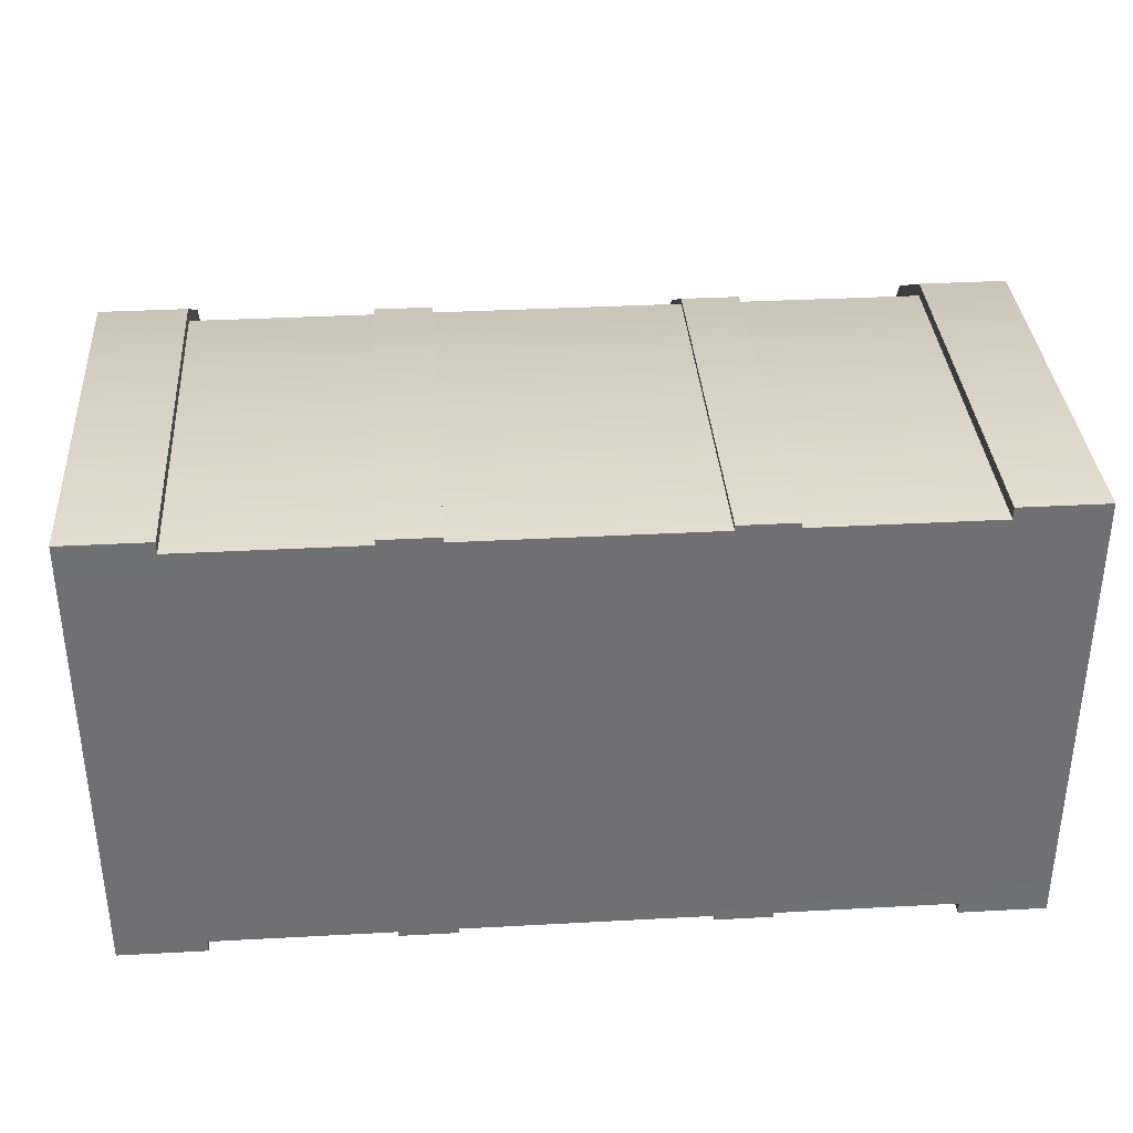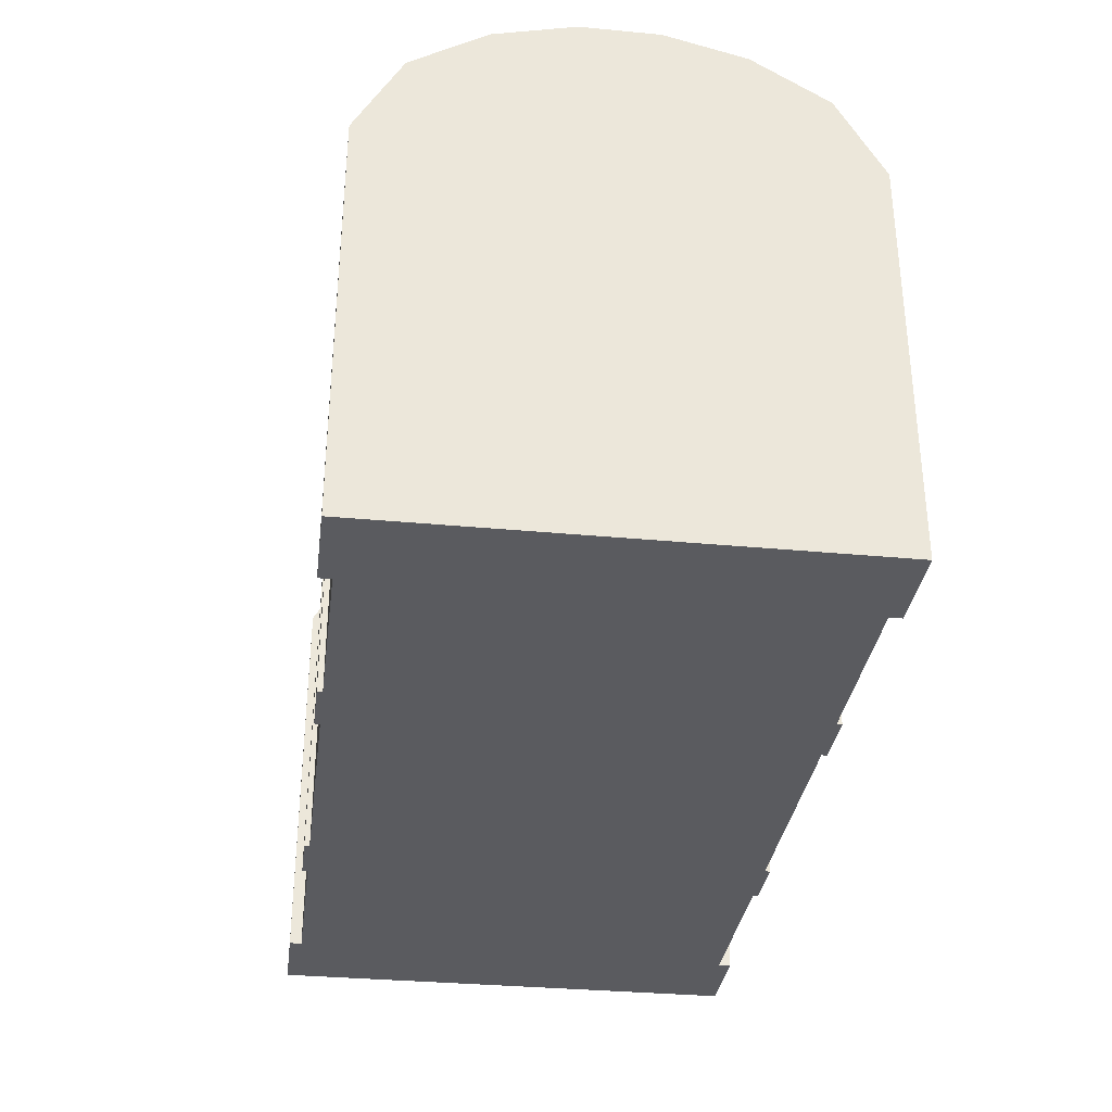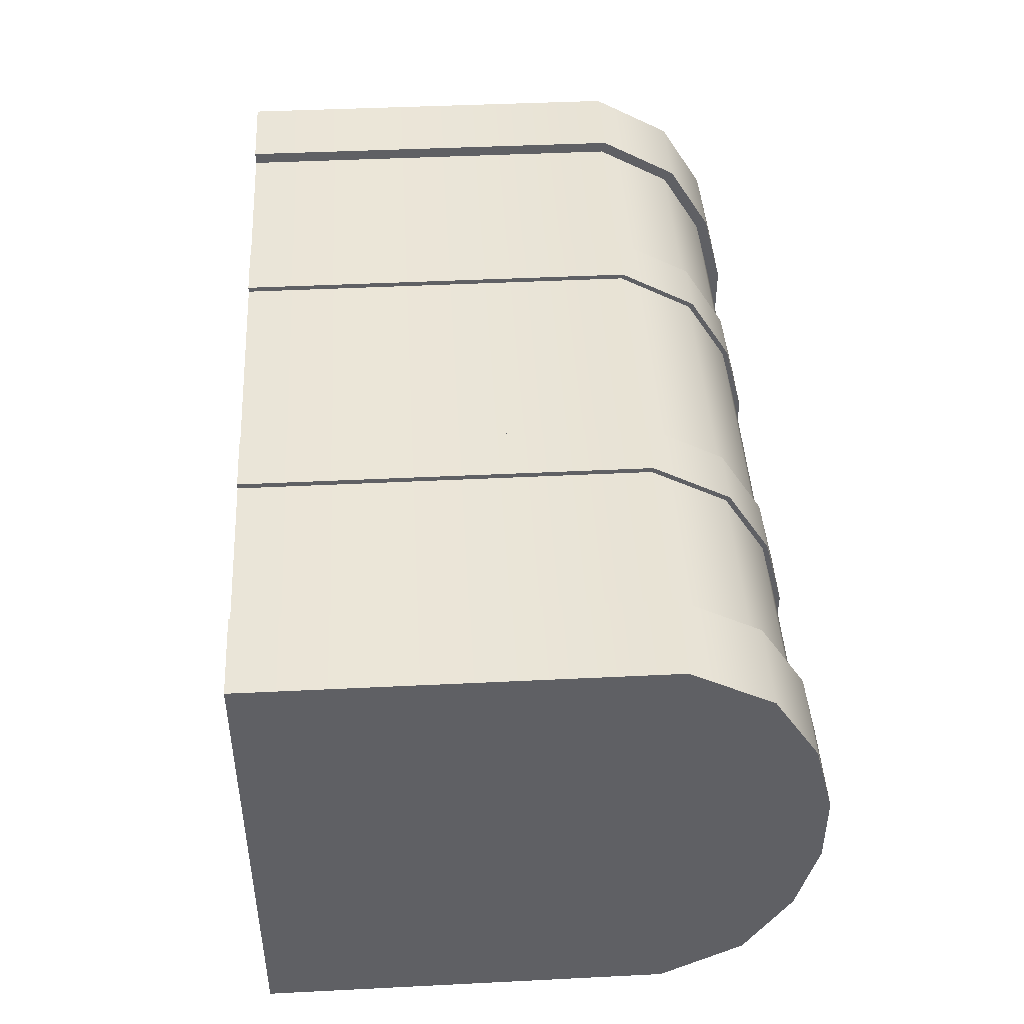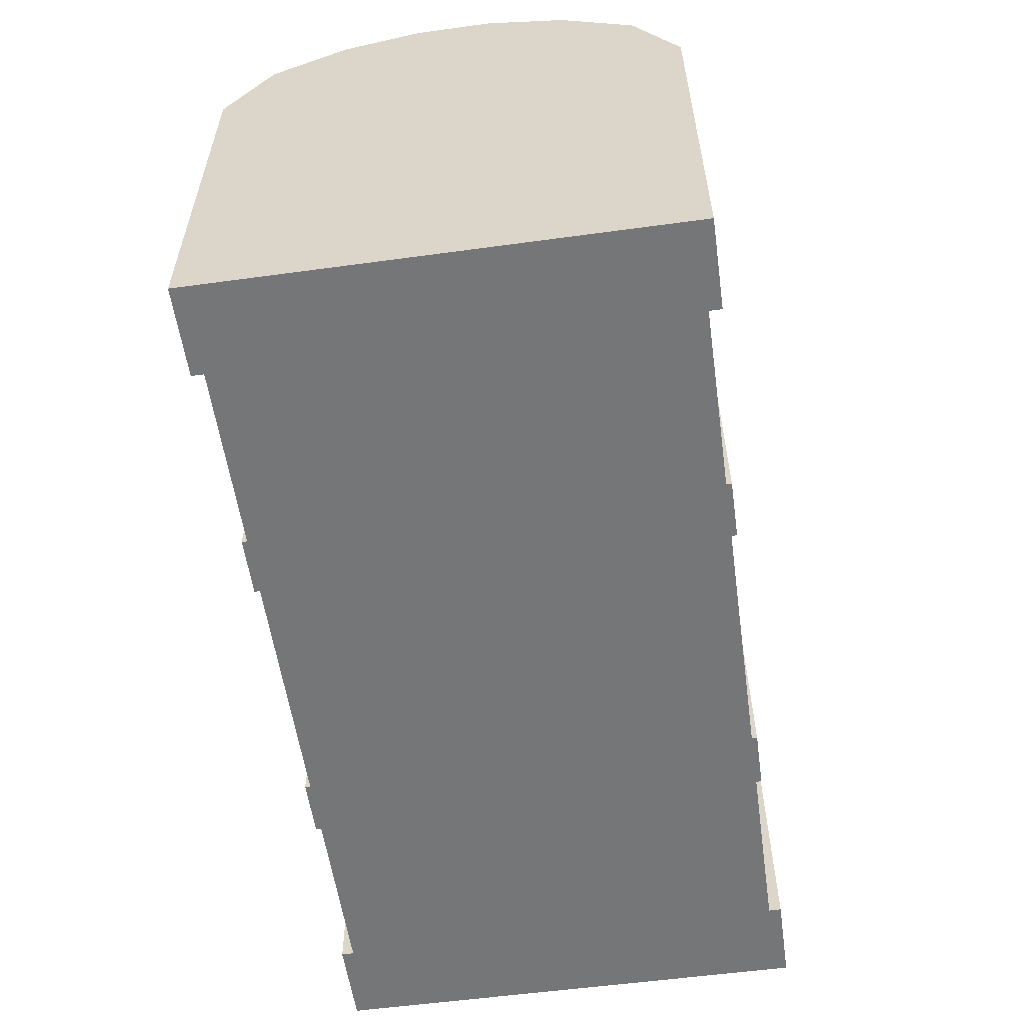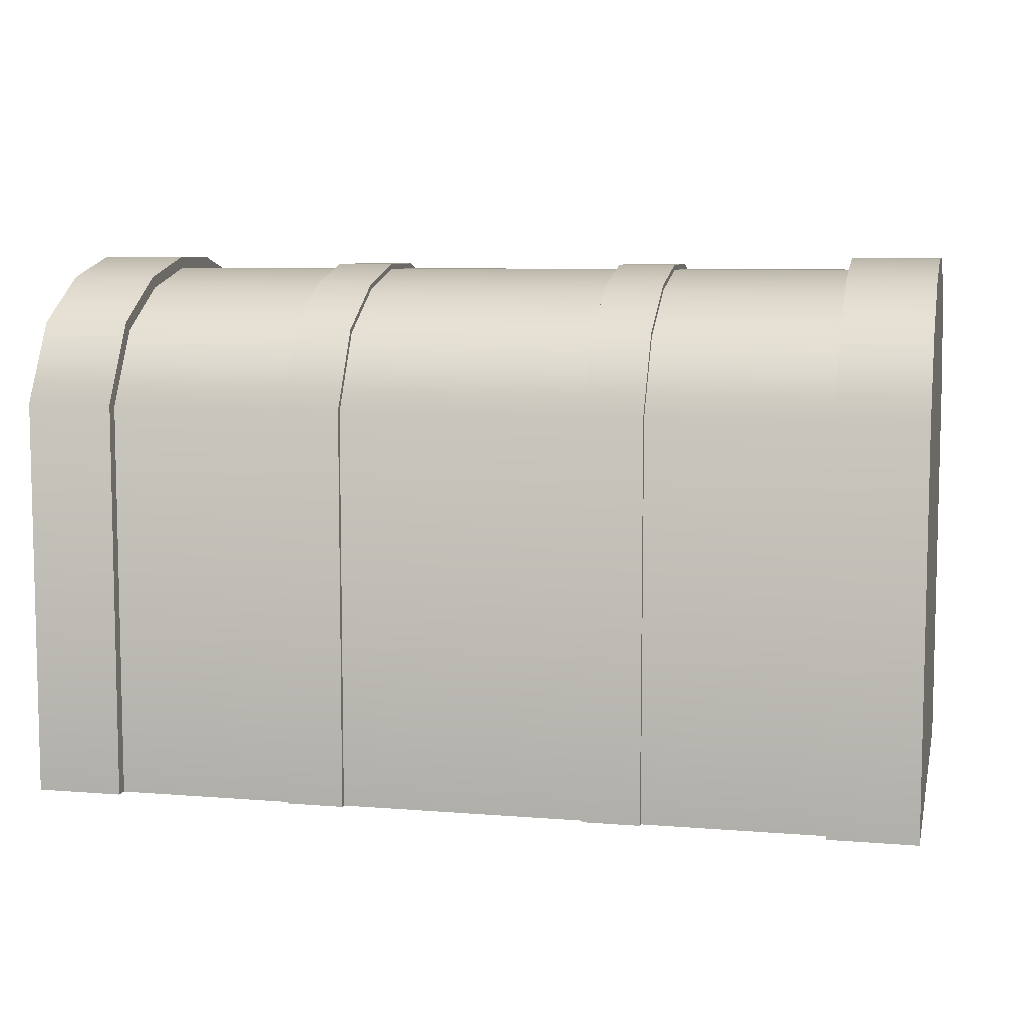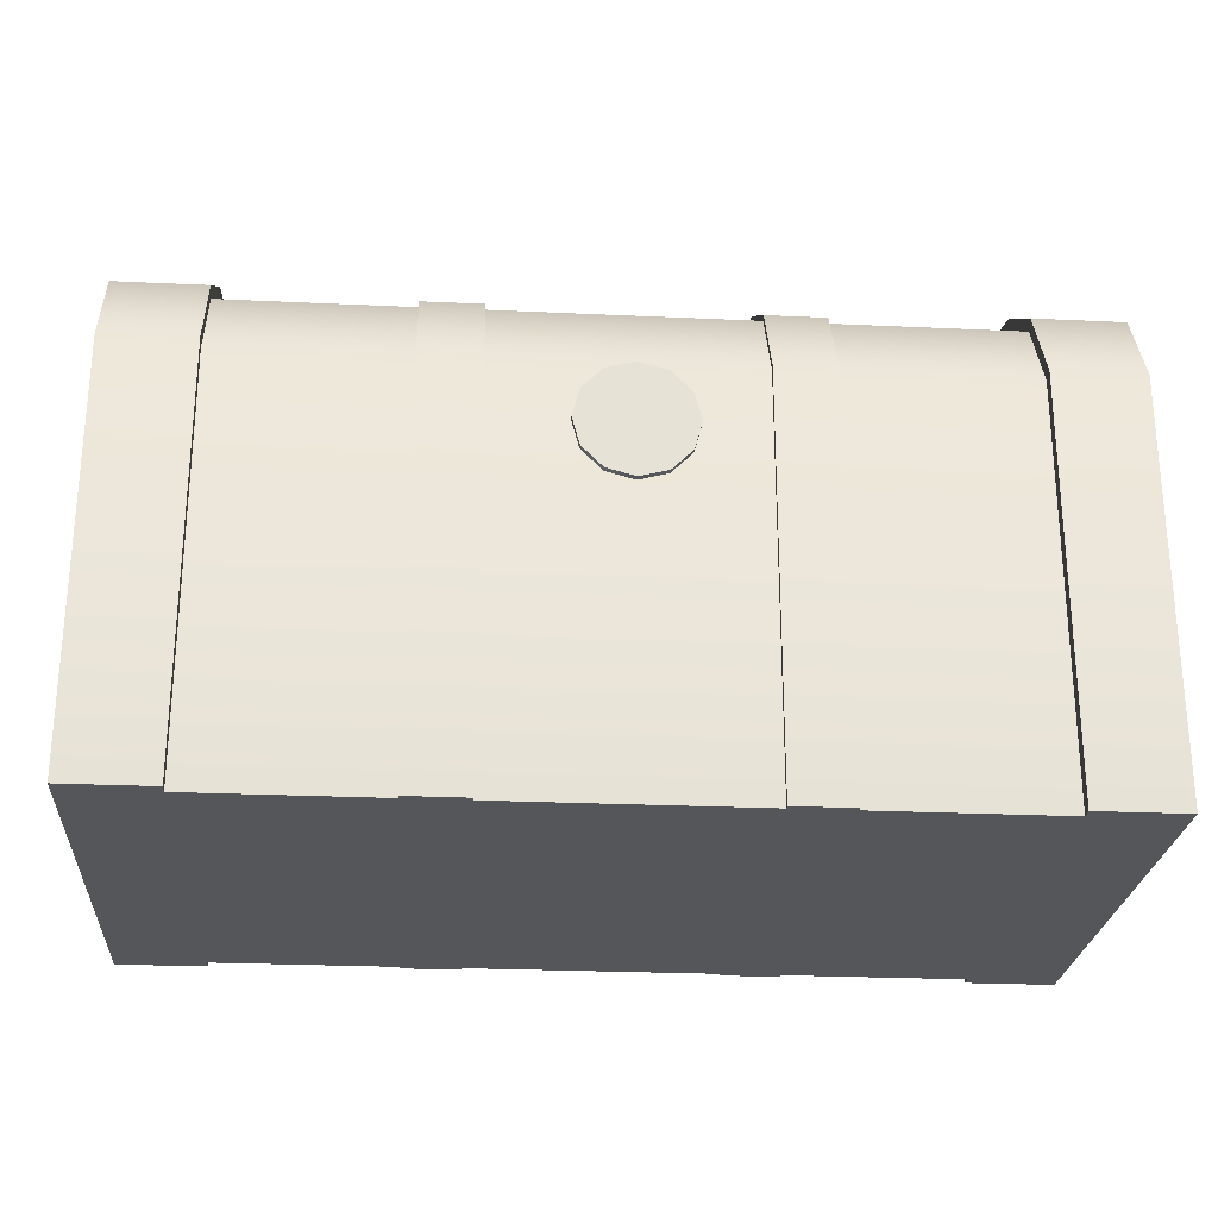
<metadata>
{"format":"obj","ext":"obj","renderer":"f3d","projection":"perspective","resolution":1024,"background":"white","views":[{"elev":35.3,"azim":-4.1,"up":"+Z"},{"elev":-33.1,"azim":82.6,"up":"+Y"},{"elev":44.5,"azim":86.7,"up":"+Z"},{"elev":-56.7,"azim":-81.9,"up":"+Y"},{"elev":7.5,"azim":12.9,"up":"+Y"},{"elev":-25.2,"azim":175.7,"up":"+Y"}]}
</metadata>
<code>
g default
v -0.7744 0 -0.4809
v -0.7744 0 0.4809
v -0.7744 1.017 0.39
v -0.7744 1.017 -0.39
v 0.7744 1.149 0.07823
v 0.7744 1.108 0.2404
v -0.7744 1.108 -0.2404
v -0.7744 0.8555 0.4809
v -0.7744 0.8555 -0.4809
v -0.7744 1.149 -0.07823
v 0.7744 0 -0.4809
v 0.7744 0 0.4809
v 0.7744 1.017 0.39
v 0.7744 1.017 -0.39
v -0.7744 1.149 0.07823
v -0.7744 1.108 0.2404
v 0.7744 1.108 -0.2404
v 0.7744 0.8555 0.4809
v 0.7744 0.8555 -0.4809
v 0.7744 1.149 -0.07823
v -0.387 0 -0.4809
v -0.387 0 0.4809
v -0.387 1.017 0.39
v -0.387 1.017 -0.39
v 0.387 1.149 0.07823
v 0.387 1.108 0.2404
v -0.387 1.108 -0.2404
v -0.387 0.8555 0.4809
v -0.387 0.8555 -0.4809
v -0.387 1.149 -0.07823
v 0.387 0 -0.4809
v 0.387 0 0.4809
v 0.387 1.017 0.39
v 0.387 1.017 -0.39
v -0.387 1.149 0.07823
v -0.387 1.108 0.2404
v 0.387 1.108 -0.2404
v 0.387 0.8555 0.4809
v 0.387 0.8555 -0.4809
v 0.387 1.149 -0.07823
v -0.2634 0 -0.4809
v -0.2634 0 0.4809
v -0.2634 1.017 0.39
v -0.2634 1.017 -0.39
v 0.2634 1.149 0.07823
v 0.2634 1.108 0.2404
v -0.2634 1.108 -0.2404
v -0.2634 0.8555 0.4809
v -0.2634 0.8555 -0.4809
v -0.2634 1.149 -0.07823
v 0.2634 0 -0.4809
v 0.2634 0 0.4809
v 0.2634 1.017 0.39
v 0.2634 1.017 -0.39
v -0.2634 1.149 0.07823
v -0.2634 1.108 0.2404
v 0.2634 1.108 -0.2404
v 0.2634 0.8555 0.4809
v 0.2634 0.8555 -0.4809
v 0.2634 1.149 -0.07823
v -0.387 1.118 0.2448
v -0.387 1.025 0.3981
v -0.387 0.8583 0.4918
v -0.387 0 0.4921
v -0.2634 0 0.4921
v -0.2634 0.8583 0.4918
v -0.2634 1.025 0.3981
v -0.2634 1.118 0.2448
v -0.2634 1.16 0.07964
v -0.2634 1.16 -0.07964
v -0.2634 1.118 -0.2448
v -0.2634 1.025 -0.3981
v -0.2634 0.8583 -0.4918
v -0.2634 0 -0.4921
v -0.387 0 -0.4921
v -0.387 0.8583 -0.4918
v -0.387 1.025 -0.3981
v -0.387 1.118 -0.2448
v -0.387 1.16 -0.07964
v -0.387 1.16 0.07964
v 0.387 0.8583 -0.4918
v 0.387 0 -0.4921
v 0.2634 0 -0.4921
v 0.2634 0.8583 -0.4918
v 0.2634 1.025 -0.3981
v 0.2634 1.118 -0.2448
v 0.2634 1.16 -0.07964
v 0.2634 1.16 0.07964
v 0.2634 1.118 0.2448
v 0.2634 1.025 0.3981
v 0.2634 0.8583 0.4918
v 0.2634 0 0.4921
v 0.387 0 0.4921
v 0.387 0.8583 0.4918
v 0.387 1.025 0.3981
v 0.387 1.118 0.2448
v 0.387 1.16 0.07964
v 0.387 1.16 -0.07964
v 0.387 1.118 -0.2448
v 0.387 1.025 -0.3981
v -0.7744 0 -0.5068
v -0.9617 0 -0.5068
v -0.9617 0.8409 -0.4254
v -0.9617 0.9771 -0.3487
v -0.9617 1.057 -0.2188
v -0.9617 1.094 -0.07132
v -0.9617 1.094 0.07132
v -0.9617 1.057 0.2188
v -0.9617 0.9771 0.3487
v -0.9617 0.8409 0.4254
v -0.7744 0 0.5068
v -0.7744 0.8621 0.5059
v -0.7744 1.035 0.4087
v -0.7744 1.132 0.2505
v -0.7744 1.175 0.08147
v -0.7744 1.175 -0.08147
v -0.7744 1.132 -0.2505
v -0.7744 1.035 -0.4087
v -0.7744 0.8621 -0.5059
v 0.7744 0 0.5068
v 0.9617 0 0.5068
v 0.9617 0.8409 0.4254
v 0.9617 0.9771 0.3487
v 0.9617 1.057 0.2188
v 0.9617 1.094 0.07132
v 0.9617 1.094 -0.07132
v 0.9617 1.057 -0.2188
v 0.9617 0.9771 -0.3487
v 0.9617 0.8409 -0.4254
v 0.7744 0 -0.5068
v 0.7744 0.8621 -0.5059
v 0.7744 1.035 -0.4087
v 0.7744 1.132 -0.2505
v 0.7744 1.175 -0.08147
v 0.7744 1.175 0.08147
v 0.7744 1.132 0.2505
v 0.7744 1.035 0.4087
v 0.7744 0.8621 0.5059
v -0.9617 9.6e-05 -0.4261
v -0.9617 0.8621 -0.5059
v -0.9617 1.035 -0.4087
v -0.9617 1.132 -0.2505
v -0.9617 1.175 -0.08147
v -0.9617 1.175 0.08147
v -0.9617 1.132 0.2505
v -0.9617 1.035 0.4087
v -0.9617 0.8621 0.5059
v -0.9617 0 0.5068
v 0.9617 9.6e-05 0.4261
v 0.9617 0.8621 0.5059
v 0.9617 1.035 0.4087
v 0.9617 1.132 0.2505
v 0.9617 1.175 0.08147
v 0.9617 1.175 -0.08147
v 0.9617 1.132 -0.2505
v 0.9617 1.035 -0.4087
v 0.9617 0.8621 -0.5059
v 0.9617 0 -0.5068
v -0.9617 9.6e-05 0.4261
v 0.9617 9.6e-05 -0.4261
v 0.105 0.7358 -0.4785
v 0.08904 0.6763 -0.4785
v 0.04549 0.6327 -0.4785
v -0.014 0.6168 -0.4785
v -0.07348 0.6327 -0.4785
v -0.117 0.6763 -0.4785
v -0.133 0.7358 -0.4785
v -0.117 0.7952 -0.4785
v -0.07348 0.8388 -0.4785
v -0.014 0.8547 -0.4785
v 0.04549 0.8388 -0.4785
v 0.08904 0.7952 -0.4785
v 0.105 0.7358 -0.4945
v 0.08904 0.6763 -0.4945
v 0.04549 0.6327 -0.4945
v -0.014 0.6168 -0.4945
v -0.07348 0.6327 -0.4945
v -0.117 0.6763 -0.4945
v -0.133 0.7358 -0.4945
v -0.117 0.7952 -0.4945
v -0.07348 0.8388 -0.4945
v -0.014 0.8547 -0.4945
v 0.04549 0.8388 -0.4945
v 0.08904 0.7952 -0.4945
g treasure_chest
f 113 114 145 146
f 111 112 147 148
f 130 131 157 158
f 155 133 134 154
f 153 135 136 152
f 156 132 133 155
f 147 112 113 146
f 157 131 132 156
f 154 134 135 153
f 151 152 136 137
f 121 150 138 120
f 102 140 119 101
f 142 143 116 117
f 144 145 114 115
f 141 142 117 118
f 150 151 137 138
f 140 141 118 119
f 143 144 115 116
f 23 36 16 3
f 22 28 8 2
f 31 39 19 11
f 37 40 20 17
f 25 26 6 5
f 34 37 17 14
f 28 23 3 8
f 39 34 14 19
f 40 25 5 20
f 13 6 26 33
f 12 18 38 32
f 1 9 29 21
f 7 10 30 27
f 15 16 36 35
f 4 7 27 24
f 18 13 33 38
f 9 4 24 29
f 10 15 35 30
f 43 53 46 56
f 42 52 58 48
f 51 41 49 59
f 57 47 50 60
f 45 55 56 46
f 54 44 47 57
f 48 58 53 43
f 59 49 44 54
f 60 50 55 45
f 62 67 68 61
f 64 65 66 63
f 82 83 84 81
f 99 86 87 98
f 97 88 89 96
f 100 85 86 99
f 63 66 67 62
f 81 84 85 100
f 98 87 88 97
f 90 95 96 89
f 92 93 94 91
f 74 75 76 73
f 71 78 79 70
f 69 80 61 68
f 72 77 78 71
f 91 94 95 90
f 73 76 77 72
f 70 79 80 69
f 36 23 62 61
f 23 28 63 62
f 28 22 64 63
f 42 48 66 65
f 48 43 67 66
f 43 56 68 67
f 56 55 69 68
f 55 50 70 69
f 50 47 71 70
f 47 44 72 71
f 44 49 73 72
f 49 41 74 73
f 21 29 76 75
f 29 24 77 76
f 24 27 78 77
f 27 30 79 78
f 30 35 80 79
f 35 36 61 80
f 39 31 82 81
f 51 59 84 83
f 59 54 85 84
f 54 57 86 85
f 57 60 87 86
f 60 45 88 87
f 45 46 89 88
f 46 53 90 89
f 53 58 91 90
f 58 52 92 91
f 32 38 94 93
f 38 33 95 94
f 33 26 96 95
f 26 25 97 96
f 25 40 98 97
f 40 37 99 98
f 37 34 100 99
f 34 39 81 100
f 105 104 103 108
f 103 139 159 108
f 159 110 109 108
f 106 105 108 107
f 2 8 112 111
f 8 3 113 112
f 3 16 114 113
f 16 15 115 114
f 15 10 116 115
f 10 7 117 116
f 7 4 118 117
f 4 9 119 118
f 9 1 101 119
f 124 123 122 127
f 122 149 160 127
f 160 129 128 127
f 125 124 127 126
f 11 19 131 130
f 19 14 132 131
f 14 17 133 132
f 17 20 134 133
f 20 5 135 134
f 5 6 136 135
f 6 13 137 136
f 13 18 138 137
f 18 12 120 138
f 102 139 103 140
f 140 103 104 141
f 141 104 105 142
f 142 105 106 143
f 143 106 107 144
f 144 107 108 145
f 145 108 109 146
f 146 109 110 147
f 147 110 159 148
f 121 149 122 150
f 150 122 123 151
f 151 123 124 152
f 152 124 125 153
f 153 125 126 154
f 154 126 127 155
f 155 127 128 156
f 156 128 129 157
f 157 129 160 158
f 11 130 158 160
f 149 121 120 160
f 160 120 12 32
f 32 93 92 52
f 160 32 52 41
f 42 65 64 22
f 2 111 148 159
f 22 2 159 42
f 52 42 159 41
f 139 102 101 159
f 159 101 1 21
f 21 75 74 41
f 159 21 41
f 160 41 51 31
f 51 83 82 31
f 11 160 31
f 161 162 174 173
f 162 163 175 174
f 163 164 176 175
f 164 165 177 176
f 165 166 178 177
f 166 167 179 178
f 167 168 180 179
f 168 169 181 180
f 169 170 182 181
f 170 171 183 182
f 171 172 184 183
f 172 161 173 184
f 174 175 176 184
f 176 177 178 180
f 178 179 180
f 180 181 182 184
f 182 183 184
f 176 180 184
f 173 174 184

</code>
